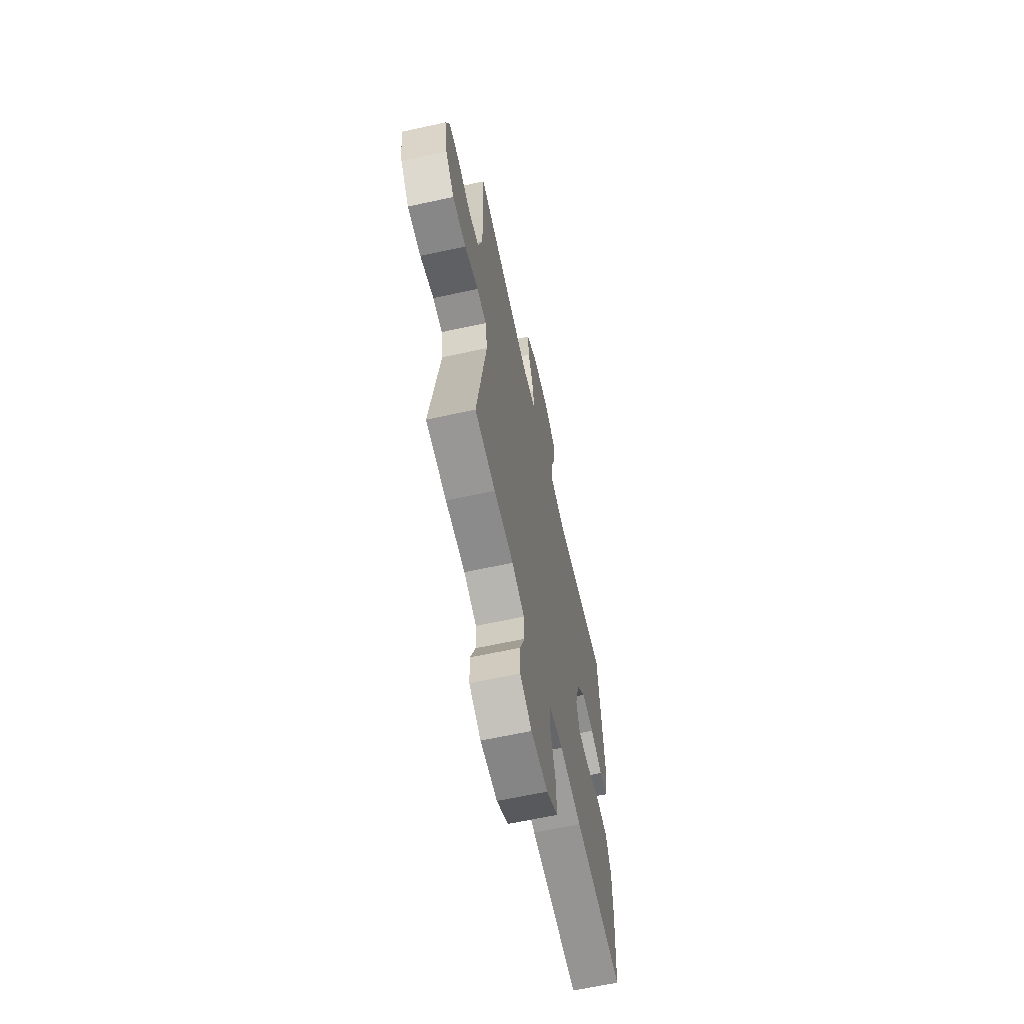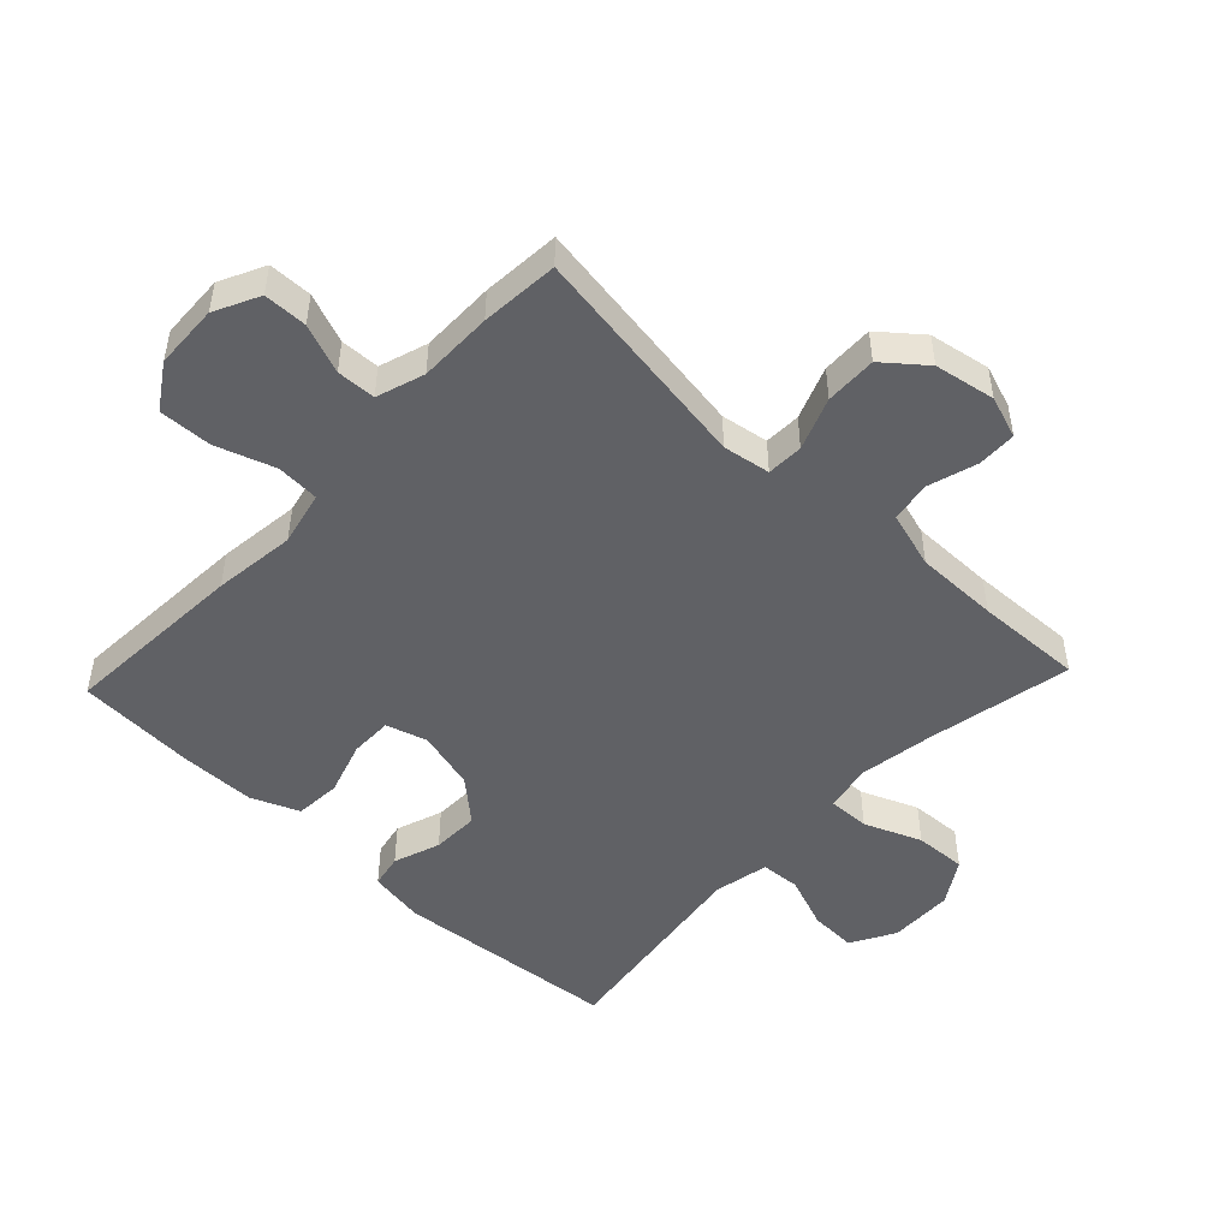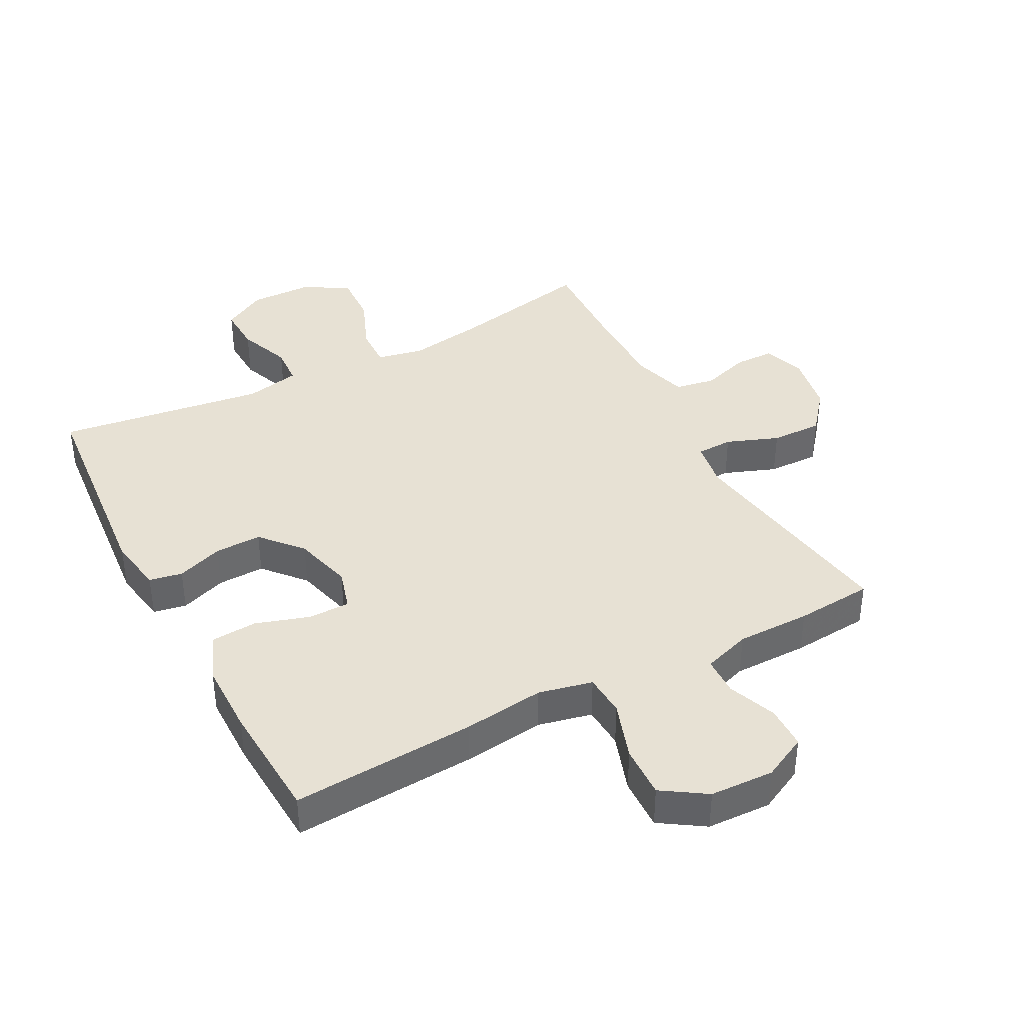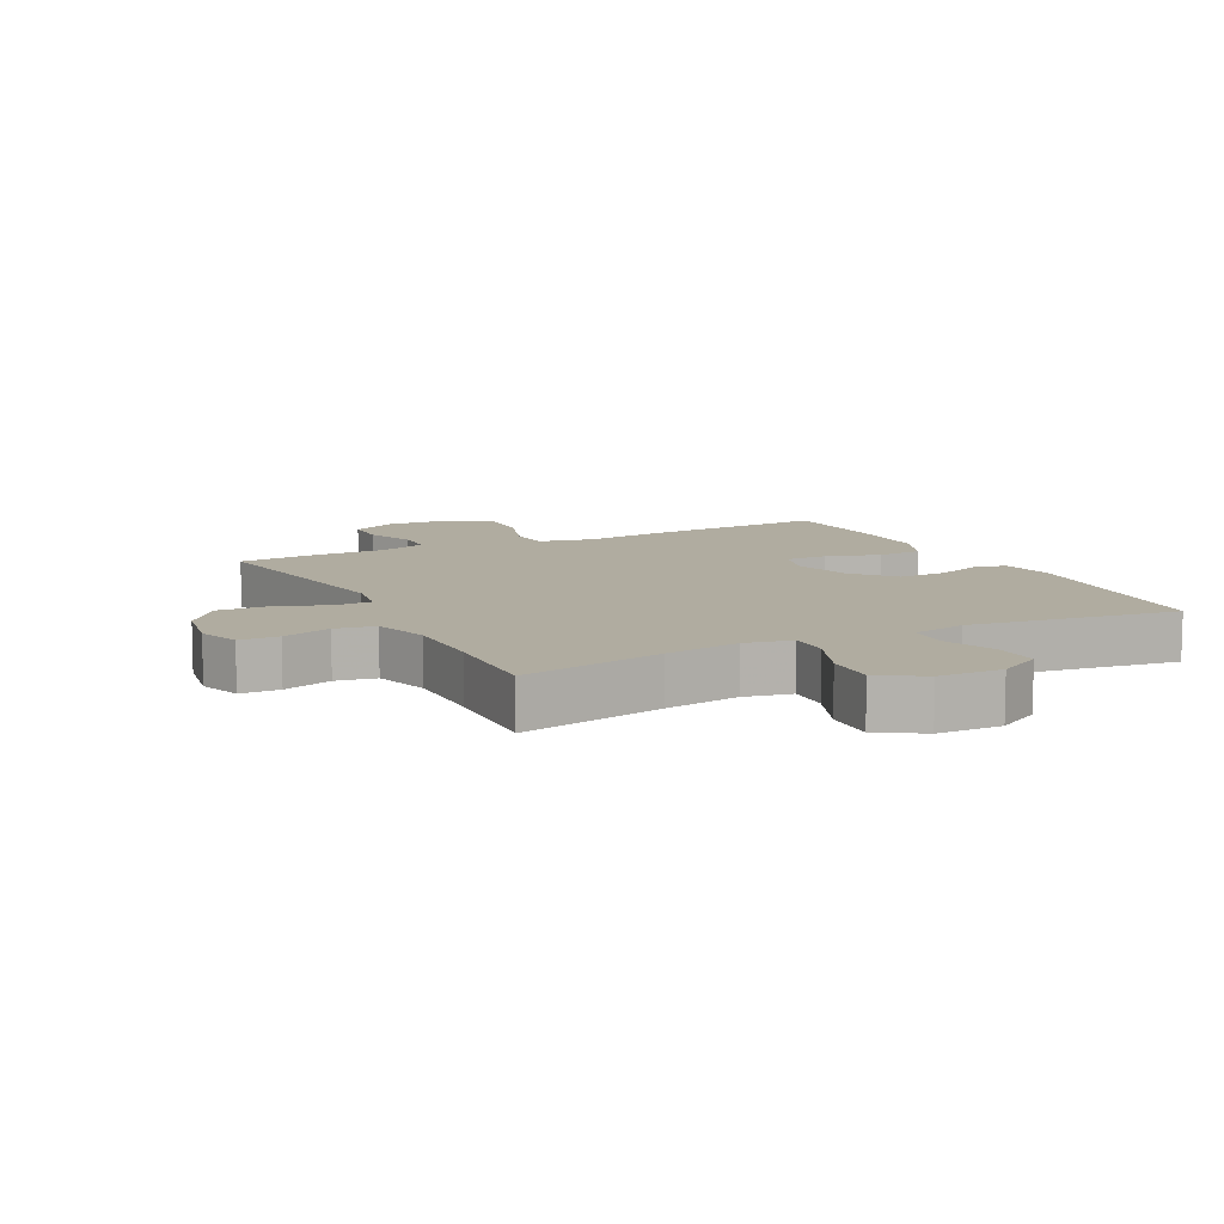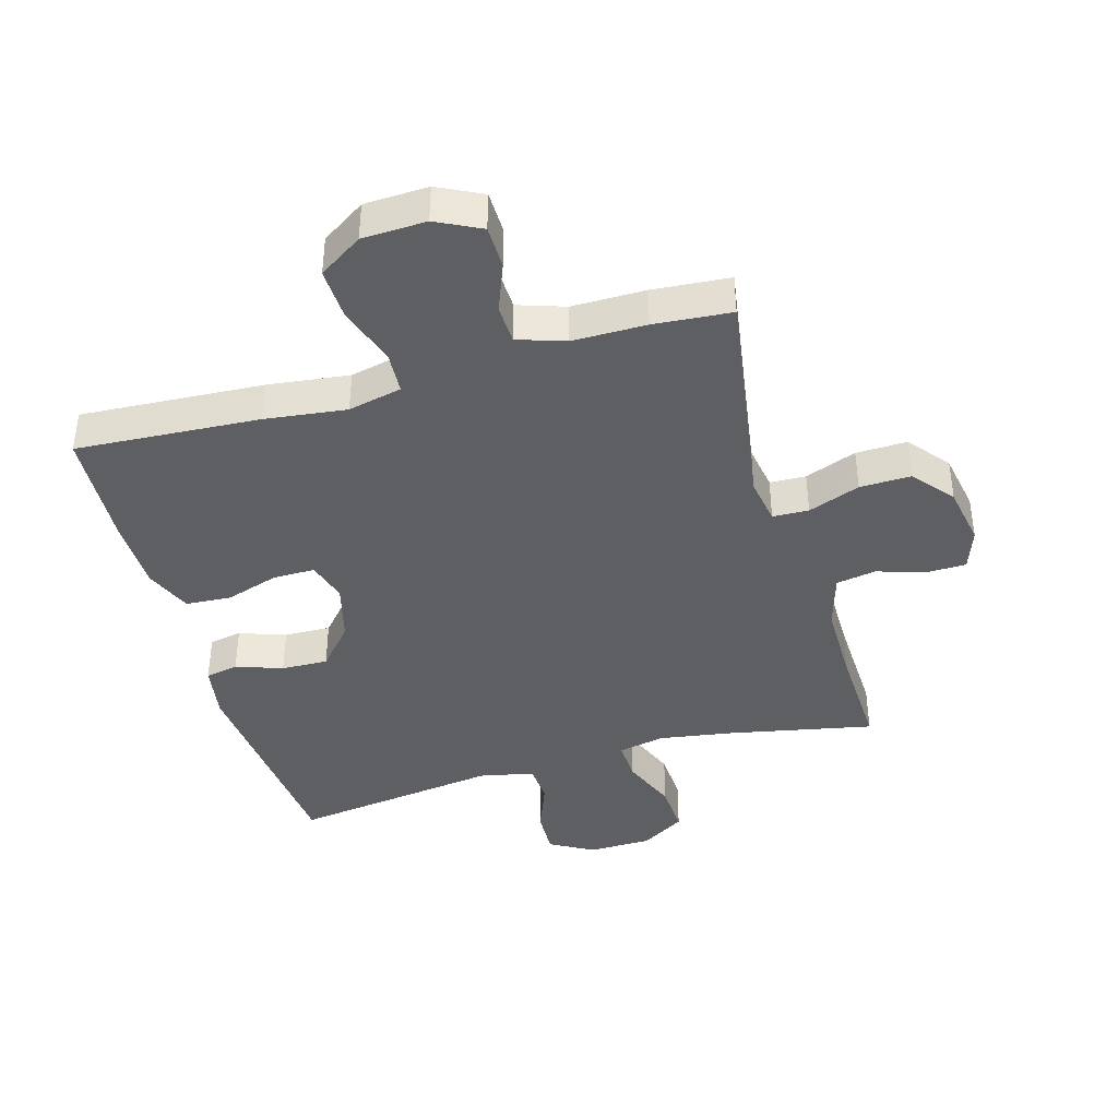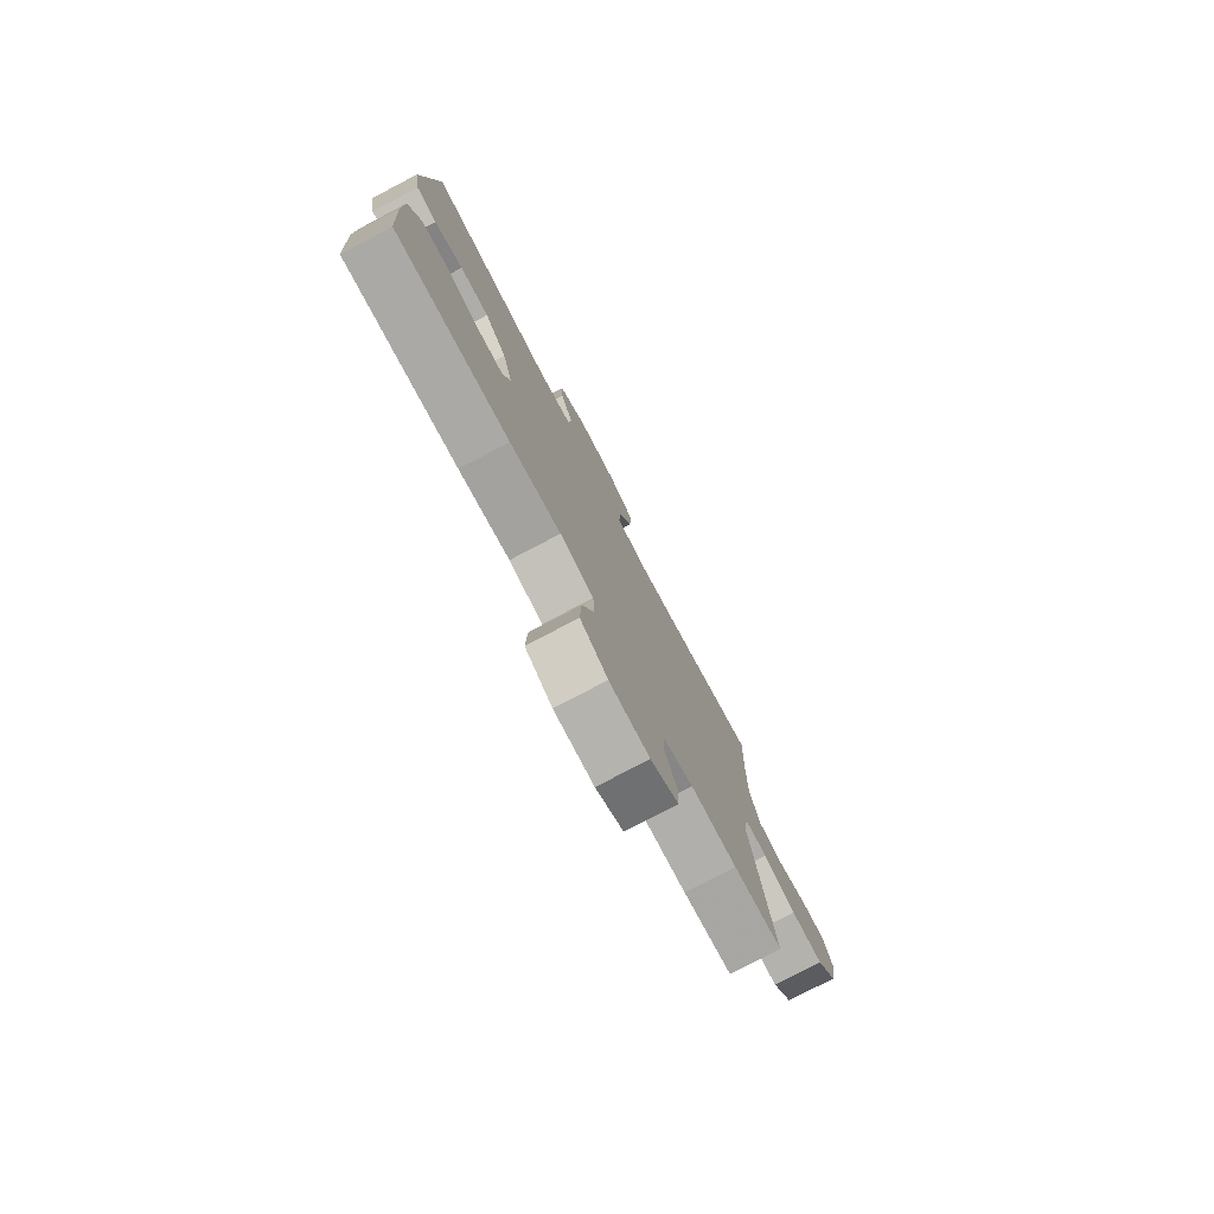
<metadata>
{"format":"obj","ext":"obj","renderer":"f3d","projection":"perspective","resolution":1024,"background":"white","views":[{"elev":-63.8,"azim":-77.6,"up":"+Z"},{"elev":-49.2,"azim":-133.3,"up":"+Y"},{"elev":39.5,"azim":152.2,"up":"+Y"},{"elev":9.9,"azim":-26.8,"up":"+Y"},{"elev":-40.5,"azim":-163.9,"up":"+Y"},{"elev":-78.3,"azim":117.7,"up":"+Z"}]}
</metadata>
<code>
v -0.5 0.07 0.5
v -0.274 0.07 0.454
v -0.155 0.07 0.435
v -0.081 0.07 0.45
v -0.083 0.07 0.515
v -0.119 0.07 0.604
v -0.123 0.07 0.685
v -0.054 0.07 0.728
v 0.047 0.07 0.73
v 0.116 0.07 0.691
v 0.113 0.07 0.618
v 0.081 0.07 0.535
v 0.085 0.07 0.473
v 0.171 0.07 0.455
v 0.5 0.07 0.5
v 0.532 0.07 0.149
v 0.517 0.07 0.061
v 0.465 0.07 0.051
v 0.392 0.07 0.077
v 0.318 0.07 0.079
v 0.262 0.07 0.015
v 0.237 0.07 -0.078
v 0.256 0.07 -0.143
v 0.322 0.07 -0.143
v 0.407 0.07 -0.116
v 0.479 0.07 -0.121
v 0.51 0.07 -0.196
v 0.511 0.07 -0.312
v 0.5 0.07 -0.5
v 0.21 0.07 -0.482
v 0.081 0.07 -0.466
v -0.004 0.07 -0.485
v -0.008 0.07 -0.552
v 0.023 0.07 -0.644
v 0.026 0.07 -0.727
v -0.043 0.07 -0.772
v -0.144 0.07 -0.776
v -0.214 0.07 -0.741
v -0.215 0.07 -0.673
v -0.185 0.07 -0.596
v -0.187 0.07 -0.535
v -0.262 0.07 -0.51
v -0.378 0.07 -0.51
v -0.5 0.07 -0.5
v -0.444 0.07 -0.142
v -0.456 0.07 -0.068
v -0.513 0.07 -0.066
v -0.595 0.07 -0.097
v -0.676 0.07 -0.099
v -0.728 0.07 -0.035
v -0.745 0.07 0.06
v -0.722 0.07 0.126
v -0.66 0.07 0.127
v -0.583 0.07 0.103
v -0.52 0.07 0.114
v -0.494 0.07 0.202
v -0.494 0.07 0.332
v -0.5 0 0.5
v -0.274 0 0.454
v -0.155 0 0.435
v -0.081 0 0.45
v -0.083 0 0.515
v -0.119 0 0.604
v -0.123 0 0.685
v -0.054 0 0.728
v 0.047 0 0.73
v 0.116 0 0.691
v 0.113 0 0.618
v 0.081 0 0.535
v 0.085 0 0.473
v 0.171 0 0.455
v 0.5 0 0.5
v 0.532 0 0.149
v 0.517 0 0.061
v 0.465 0 0.051
v 0.392 0 0.077
v 0.318 0 0.079
v 0.262 0 0.015
v 0.237 0 -0.078
v 0.256 0 -0.143
v 0.322 0 -0.143
v 0.407 0 -0.116
v 0.479 0 -0.121
v 0.51 0 -0.196
v 0.511 0 -0.312
v 0.5 0 -0.5
v 0.21 0 -0.482
v 0.081 0 -0.466
v -0.004 0 -0.485
v -0.008 0 -0.552
v 0.023 0 -0.644
v 0.026 0 -0.727
v -0.043 0 -0.772
v -0.144 0 -0.776
v -0.214 0 -0.741
v -0.215 0 -0.673
v -0.185 0 -0.596
v -0.187 0 -0.535
v -0.262 0 -0.51
v -0.378 0 -0.51
v -0.5 0 -0.5
v -0.444 0 -0.142
v -0.456 0 -0.068
v -0.513 0 -0.066
v -0.595 0 -0.097
v -0.676 0 -0.099
v -0.728 0 -0.035
v -0.745 0 0.06
v -0.722 0 0.126
v -0.66 0 0.127
v -0.583 0 0.103
v -0.52 0 0.114
v -0.494 0 0.202
v -0.494 0 0.332
f 51 52 53 54
f 51 54 55
f 50 51 55
f 47 48 49 50
f 46 47 50 55
f 42 43 44 45
f 41 42 45 46
f 37 38 39 40
f 37 40 41
f 36 37 41
f 33 34 35 36
f 32 33 36 41
f 28 29 30 31
f 28 31 32
f 24 25 26 27
f 23 24 27 28
f 16 17 18 19
f 14 15 16 19
f 13 14 19 20
f 9 10 11 12
f 9 12 13
f 8 9 13
f 5 6 7 8
f 4 5 8 13
f 3 4 13 20
f 57 1 2
f 56 57 2 3
f 23 28 32 41
f 22 23 41 46
f 21 22 46 55
f 21 55 56
f 3 20 21 56
f 111 110 109 108
f 112 111 108
f 112 108 107
f 107 106 105 104
f 112 107 104 103
f 102 101 100 99
f 103 102 99 98
f 97 96 95 94
f 98 97 94
f 98 94 93
f 93 92 91 90
f 98 93 90 89
f 88 87 86 85
f 89 88 85
f 84 83 82 81
f 85 84 81 80
f 76 75 74 73
f 76 73 72 71
f 77 76 71 70
f 69 68 67 66
f 70 69 66
f 70 66 65
f 65 64 63 62
f 70 65 62 61
f 77 70 61 60
f 59 58 114
f 60 59 114 113
f 98 89 85 80
f 103 98 80 79
f 112 103 79 78
f 113 112 78
f 113 78 77 60
f 1 58 59 2
f 2 59 60 3
f 3 60 61 4
f 4 61 62 5
f 5 62 63 6
f 6 63 64 7
f 7 64 65 8
f 8 65 66 9
f 9 66 67 10
f 10 67 68 11
f 11 68 69 12
f 12 69 70 13
f 13 70 71 14
f 14 71 72 15
f 15 72 73 16
f 16 73 74 17
f 17 74 75 18
f 18 75 76 19
f 19 76 77 20
f 20 77 78 21
f 21 78 79 22
f 22 79 80 23
f 23 80 81 24
f 24 81 82 25
f 25 82 83 26
f 26 83 84 27
f 27 84 85 28
f 28 85 86 29
f 29 86 87 30
f 30 87 88 31
f 31 88 89 32
f 32 89 90 33
f 33 90 91 34
f 34 91 92 35
f 35 92 93 36
f 36 93 94 37
f 37 94 95 38
f 38 95 96 39
f 39 96 97 40
f 40 97 98 41
f 41 98 99 42
f 42 99 100 43
f 43 100 101 44
f 44 101 102 45
f 45 102 103 46
f 46 103 104 47
f 47 104 105 48
f 48 105 106 49
f 49 106 107 50
f 50 107 108 51
f 51 108 109 52
f 52 109 110 53
f 53 110 111 54
f 54 111 112 55
f 55 112 113 56
f 56 113 114 57
f 57 114 58 1

</code>
